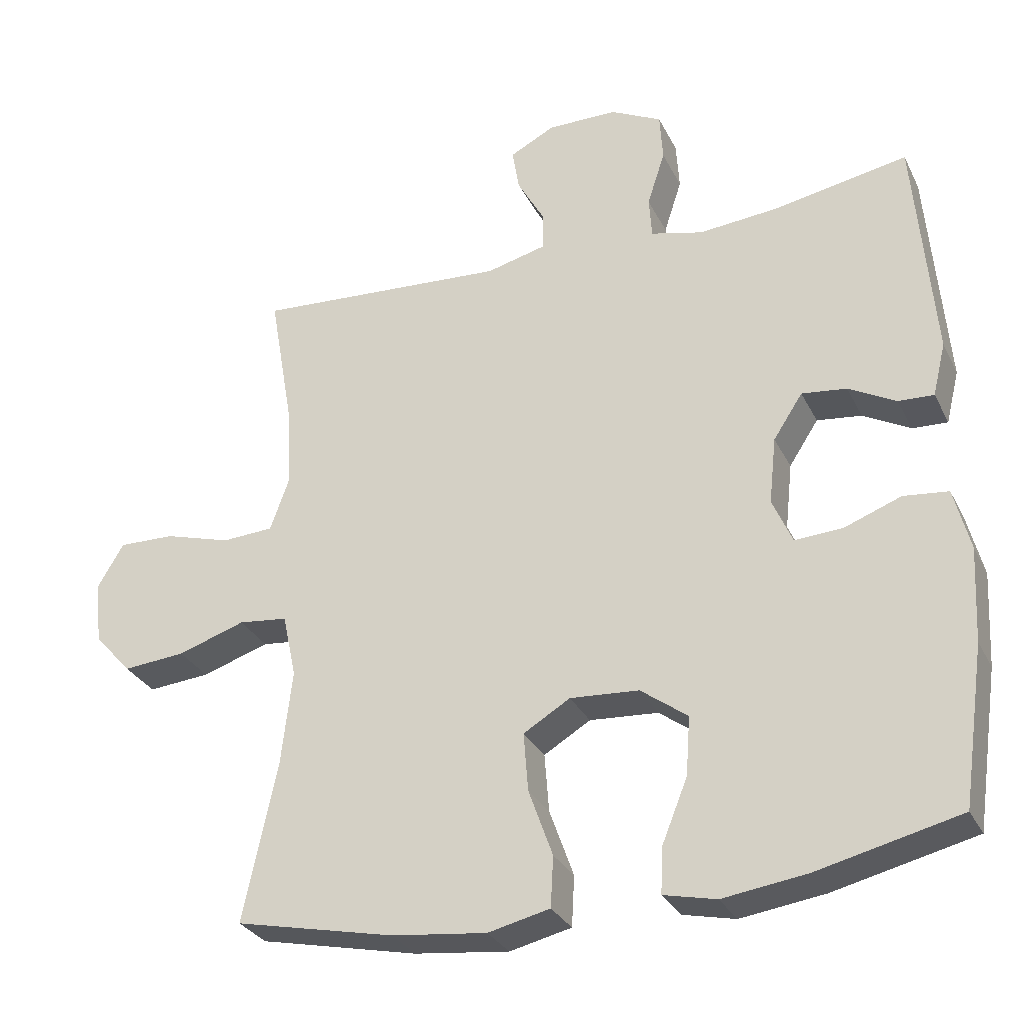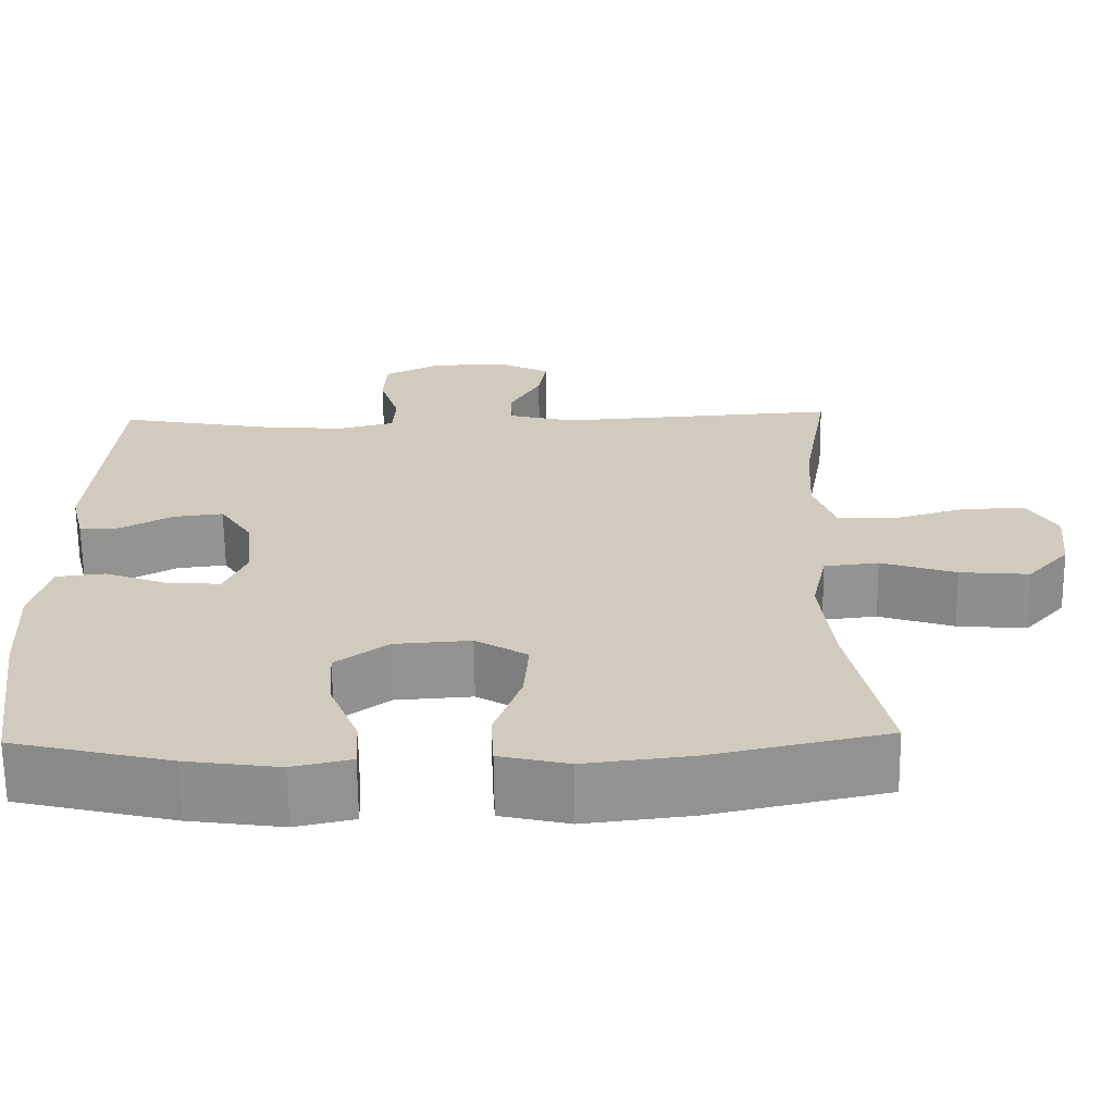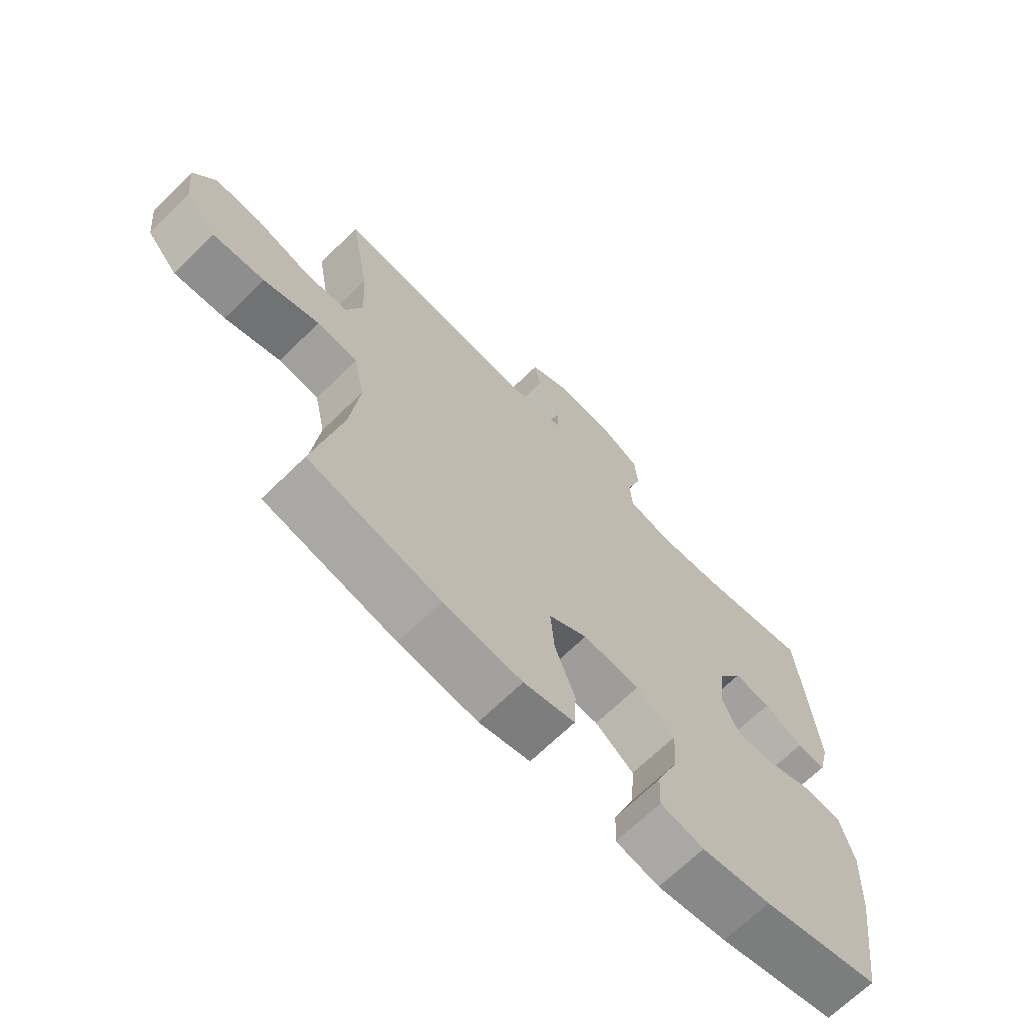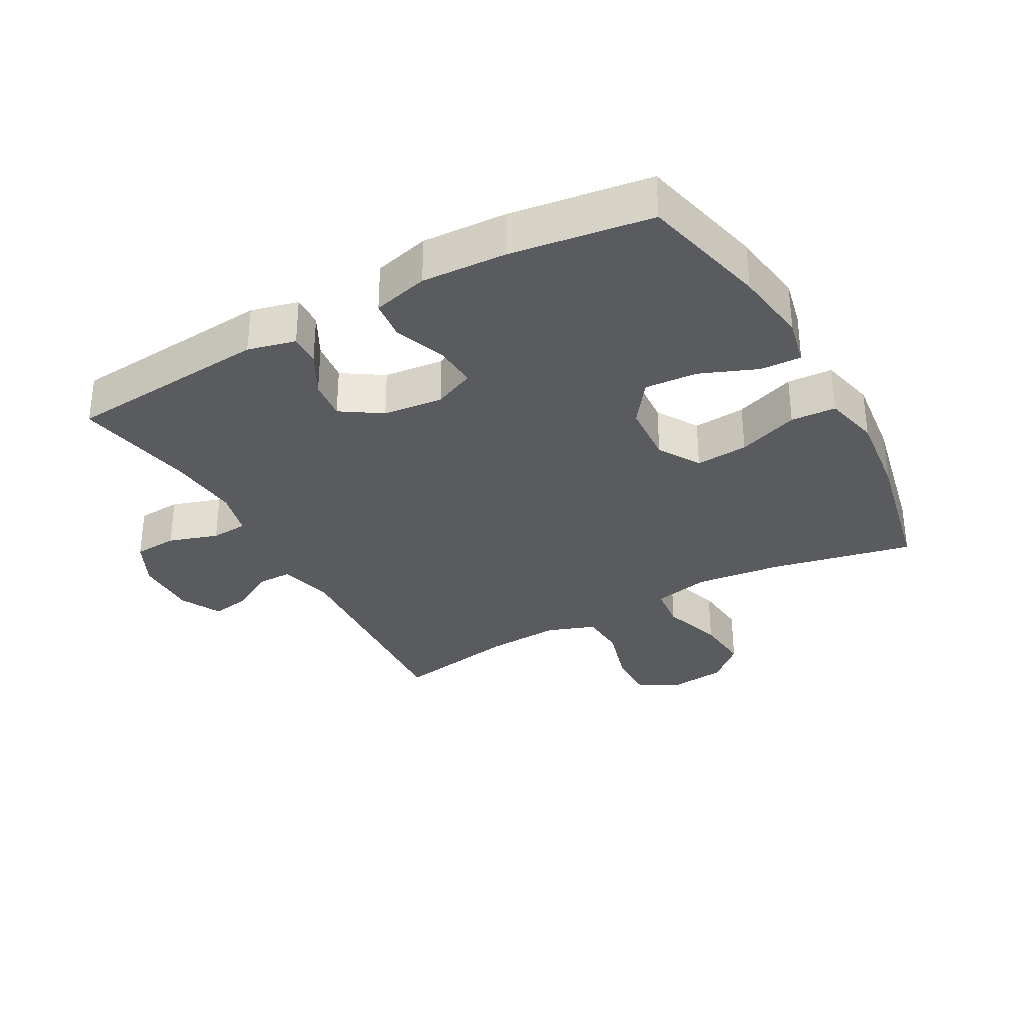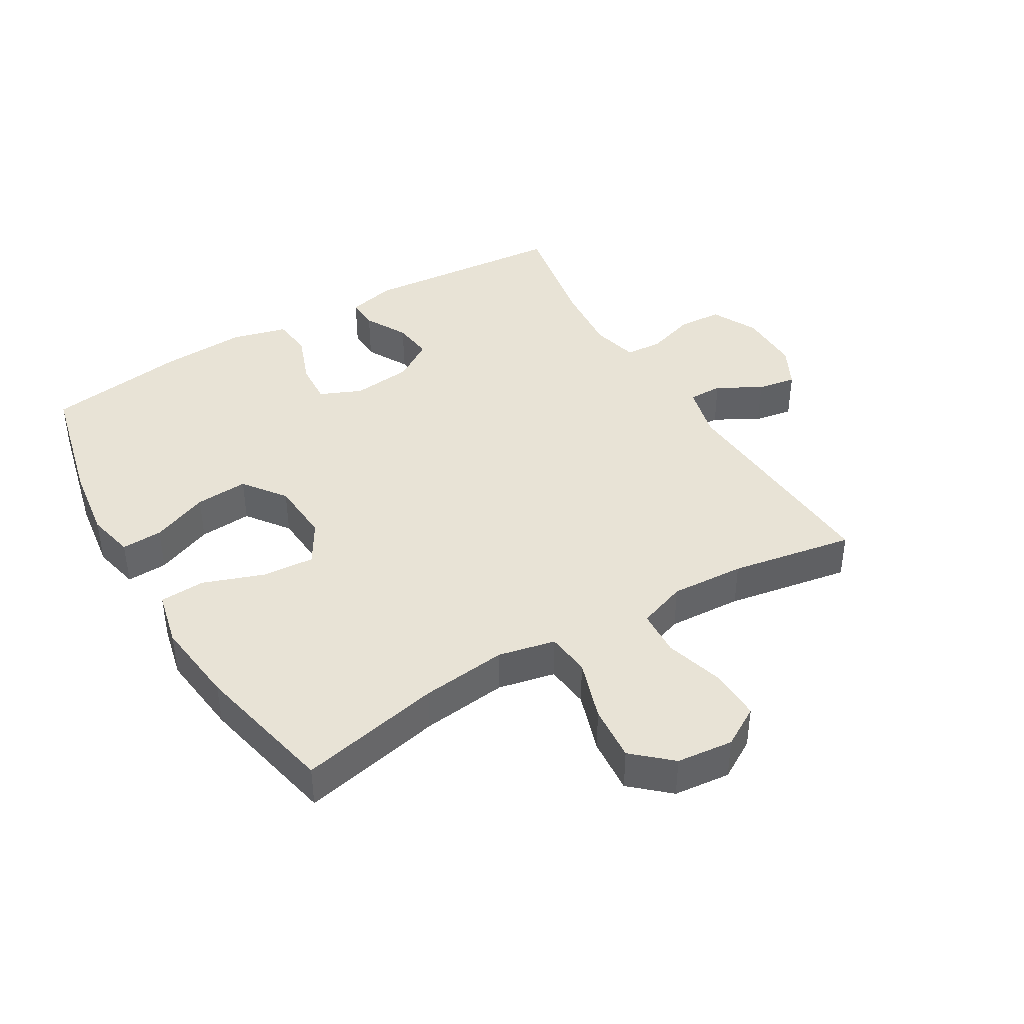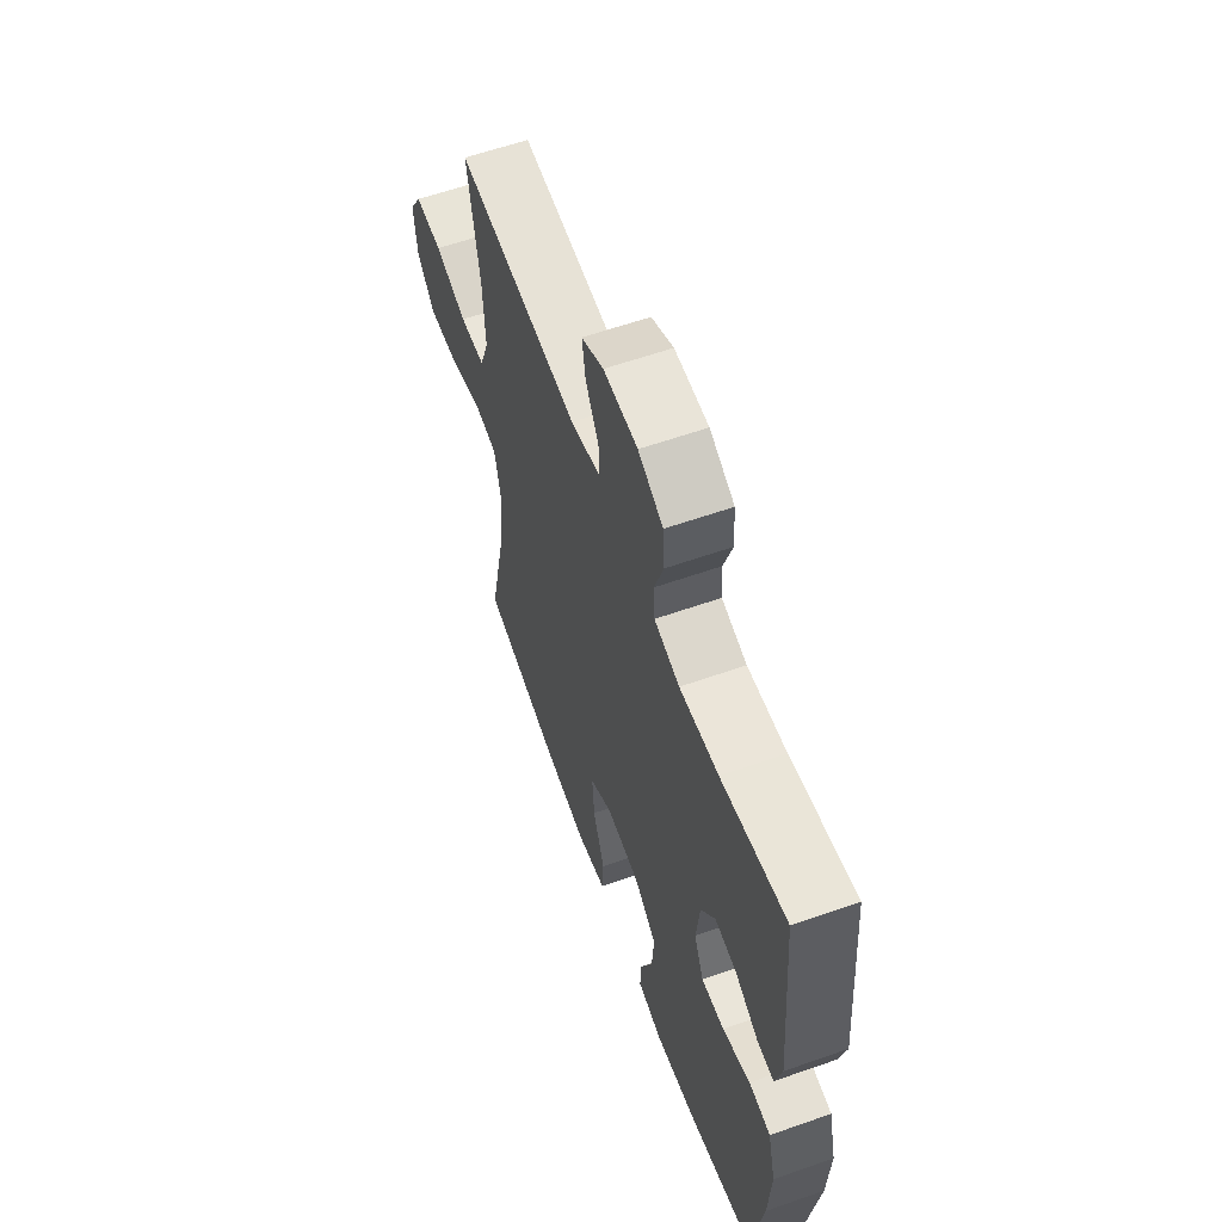
<metadata>
{"format":"obj","ext":"obj","renderer":"f3d","projection":"perspective","resolution":1024,"background":"white","views":[{"elev":-29.9,"azim":22.5,"up":"+Z"},{"elev":-66.1,"azim":-179.3,"up":"+Z"},{"elev":-68.2,"azim":-45.6,"up":"+Z"},{"elev":-32.5,"azim":119.1,"up":"+Y"},{"elev":41.6,"azim":-120.7,"up":"+Y"},{"elev":60.3,"azim":70.2,"up":"+Z"}]}
</metadata>
<code>
o path6188
v -0.4406 0.0375 0.2862
v -0.4341 0.0375 0.1686
v -0.4616 0.0375 0.09174
v -0.5359 0.0375 0.0874
v -0.6311 0.0375 0.1153
v -0.712 0.0375 0.1172
v -0.7495 0.0375 0.05406
v -0.74 0.0375 -0.03604
v -0.6865 0.0375 -0.09582
v -0.5969 0.0375 -0.08815
v -0.5001 0.0375 -0.0564
v -0.4298 0.0375 -0.0641
v -0.4104 0.0375 -0.1547
v -0.4262 0.0375 -0.2914
v -0.4749 0.0375 -0.5189
v -0.247 0.0375 -0.5682
v -0.1108 0.0375 -0.5841
v -0.02224 0.0375 -0.5636
v -0.01832 0.0375 -0.4914
v -0.05297 0.0375 -0.3947
v -0.05937 0.0375 -0.3109
v 0.007622 0.0375 -0.2708
v 0.1064 0.0375 -0.2774
v 0.1738 0.0375 -0.3271
v 0.1677 0.0375 -0.4113
v 0.131 0.0375 -0.5022
v 0.128 0.0375 -0.5676
v 0.2033 0.0375 -0.5844
v 0.3236 0.0375 -0.5676
v 0.527 0.0375 -0.5189
v 0.5592 0.0375 -0.2942
v 0.5663 0.0375 -0.1593
v 0.5434 0.0375 -0.07024
v 0.4794 0.0375 -0.06314
v 0.3973 0.0375 -0.09383
v 0.3294 0.0375 -0.09796
v 0.3009 0.0375 -0.03213
v 0.3112 0.0375 0.06344
v 0.3532 0.0375 0.1276
v 0.4173 0.0375 0.12
v 0.4851 0.0375 0.08326
v 0.5357 0.0375 0.08096
v 0.5543 0.0375 0.1572
v 0.527 0.0375 0.4828
v 0.3354 0.0375 0.4475
v 0.2208 0.0375 0.4374
v 0.1462 0.0375 0.456
v 0.1423 0.0375 0.515
v 0.1678 0.0375 0.5936
v 0.1634 0.0375 0.6631
v 0.09014 0.0375 0.6998
v -0.01006 0.0375 0.7007
v -0.07516 0.0375 0.6674
v -0.0648 0.0375 0.6057
v -0.02549 0.0375 0.5356
v -0.02545 0.0375 0.4811
v -0.1118 0.0375 0.4594
v -0.4749 0.0375 0.4828
v -0.4406 -0.0375 0.2862
v -0.4341 -0.0375 0.1686
v -0.4616 -0.0375 0.09174
v -0.5359 -0.0375 0.0874
v -0.6311 -0.0375 0.1153
v -0.712 -0.0375 0.1172
v -0.7495 -0.0375 0.05406
v -0.74 -0.0375 -0.03604
v -0.6865 -0.0375 -0.09582
v -0.5969 -0.0375 -0.08815
v -0.5001 -0.0375 -0.0564
v -0.4298 -0.0375 -0.0641
v -0.4104 -0.0375 -0.1547
v -0.4262 -0.0375 -0.2914
v -0.4749 -0.0375 -0.5189
v -0.247 -0.0375 -0.5682
v -0.1108 -0.0375 -0.5841
v -0.02224 -0.0375 -0.5636
v -0.01832 -0.0375 -0.4914
v -0.05297 -0.0375 -0.3947
v -0.05937 -0.0375 -0.3109
v 0.007622 -0.0375 -0.2708
v 0.1064 -0.0375 -0.2774
v 0.1738 -0.0375 -0.3271
v 0.1677 -0.0375 -0.4113
v 0.131 -0.0375 -0.5022
v 0.128 -0.0375 -0.5676
v 0.2033 -0.0375 -0.5844
v 0.3236 -0.0375 -0.5676
v 0.527 -0.0375 -0.5189
v 0.5592 -0.0375 -0.2942
v 0.5663 -0.0375 -0.1593
v 0.5434 -0.0375 -0.07024
v 0.4794 -0.0375 -0.06314
v 0.3973 -0.0375 -0.09383
v 0.3294 -0.0375 -0.09796
v 0.3009 -0.0375 -0.03213
v 0.3112 -0.0375 0.06344
v 0.3532 -0.0375 0.1276
v 0.4173 -0.0375 0.12
v 0.4851 -0.0375 0.08326
v 0.5357 -0.0375 0.08096
v 0.5543 -0.0375 0.1572
v 0.527 -0.0375 0.4828
v 0.3354 -0.0375 0.4475
v 0.2208 -0.0375 0.4374
v 0.1462 -0.0375 0.456
v 0.1423 -0.0375 0.515
v 0.1678 -0.0375 0.5936
v 0.1634 -0.0375 0.6631
v 0.09014 -0.0375 0.6998
v -0.01006 -0.0375 0.7007
v -0.07516 -0.0375 0.6674
v -0.0648 -0.0375 0.6057
v -0.02549 -0.0375 0.5356
v -0.02545 -0.0375 0.4811
v -0.1118 -0.0375 0.4594
v -0.4749 -0.0375 0.4828
v 0.09014 0.0375 0.6998
v -0.01006 0.0375 0.7007
v -0.07516 0.0375 0.6674
v -0.07516 0.0375 0.6674
v 0.1634 0.0375 0.6631
v -0.0648 0.0375 0.6057
v 0.1678 0.0375 0.5936
v -0.02549 0.0375 0.5356
v 0.1423 0.0375 0.515
v -0.02545 0.0375 0.4811
v -0.02545 0.0375 0.4811
v 0.1462 0.0375 0.456
v 0.1462 0.0375 0.456
v -0.1118 0.0375 0.4594
v 0.527 0.0375 0.4828
v 0.527 0.0375 0.4828
v 0.3354 0.0375 0.4475
v -0.4749 0.0375 0.4828
v -0.4749 0.0375 0.4828
v 0.2208 0.0375 0.4374
v -0.4406 0.0375 0.2862
v -0.4341 0.0375 0.1686
v 0.5543 0.0375 0.1572
v -0.4616 0.0375 0.09174
v -0.4616 0.0375 0.09174
v 0.5357 0.0375 0.08096
v 0.5357 0.0375 0.08096
v 0.3532 0.0375 0.1276
v 0.3532 0.0375 0.1276
v 0.4173 0.0375 0.12
v 0.3112 0.0375 0.06344
v 0.4851 0.0375 0.08326
v -0.6311 0.0375 0.1153
v -0.712 0.0375 0.1172
v -0.712 0.0375 0.1172
v -0.7495 0.0375 0.05406
v -0.5359 0.0375 0.0874
v 0.3009 0.0375 -0.03213
v -0.74 0.0375 -0.03604
v 0.3294 0.0375 -0.09796
v 0.3294 0.0375 -0.09796
v -0.6865 0.0375 -0.09582
v -0.5001 0.0375 -0.0564
v -0.4298 0.0375 -0.0641
v -0.4298 0.0375 -0.0641
v -0.5969 0.0375 -0.08815
v 0.5434 0.0375 -0.07024
v 0.5434 0.0375 -0.07024
v 0.4794 0.0375 -0.06314
v 0.3973 0.0375 -0.09383
v -0.4104 0.0375 -0.1547
v 0.5663 0.0375 -0.1593
v -0.4262 0.0375 -0.2914
v 0.5592 0.0375 -0.2942
v 0.007622 0.0375 -0.2708
v 0.1064 0.0375 -0.2774
v -0.05937 0.0375 -0.3109
v -0.05937 0.0375 -0.3109
v 0.1738 0.0375 -0.3271
v -0.05297 0.0375 -0.3947
v 0.1677 0.0375 -0.4113
v -0.01832 0.0375 -0.4914
v 0.131 0.0375 -0.5022
v 0.527 0.0375 -0.5189
v 0.527 0.0375 -0.5189
v -0.02224 0.0375 -0.5636
v -0.02224 0.0375 -0.5636
v -0.4749 0.0375 -0.5189
v -0.4749 0.0375 -0.5189
v 0.128 0.0375 -0.5676
v 0.128 0.0375 -0.5676
v 0.3236 0.0375 -0.5676
v -0.247 0.0375 -0.5682
v -0.1108 0.0375 -0.5841
v 0.2033 0.0375 -0.5844
v 0.09014 -0.0375 0.6998
v -0.01006 -0.0375 0.7007
v -0.07516 -0.0375 0.6674
v -0.07516 -0.0375 0.6674
v 0.1634 -0.0375 0.6631
v -0.0648 -0.0375 0.6057
v 0.1678 -0.0375 0.5936
v -0.02549 -0.0375 0.5356
v 0.1423 -0.0375 0.515
v -0.02545 -0.0375 0.4811
v -0.02545 -0.0375 0.4811
v 0.1462 -0.0375 0.456
v 0.1462 -0.0375 0.456
v -0.1118 -0.0375 0.4594
v 0.527 -0.0375 0.4828
v 0.527 -0.0375 0.4828
v 0.3354 -0.0375 0.4475
v -0.4749 -0.0375 0.4828
v -0.4749 -0.0375 0.4828
v 0.2208 -0.0375 0.4374
v -0.4406 -0.0375 0.2862
v -0.4341 -0.0375 0.1686
v 0.5543 -0.0375 0.1572
v -0.4616 -0.0375 0.09174
v -0.4616 -0.0375 0.09174
v 0.5357 -0.0375 0.08096
v 0.5357 -0.0375 0.08096
v 0.3532 -0.0375 0.1276
v 0.3532 -0.0375 0.1276
v 0.4173 -0.0375 0.12
v 0.3112 -0.0375 0.06344
v 0.4851 -0.0375 0.08326
v -0.6311 -0.0375 0.1153
v -0.712 -0.0375 0.1172
v -0.712 -0.0375 0.1172
v -0.7495 -0.0375 0.05406
v -0.5359 -0.0375 0.0874
v 0.3009 -0.0375 -0.03213
v -0.74 -0.0375 -0.03604
v 0.3294 -0.0375 -0.09796
v 0.3294 -0.0375 -0.09796
v -0.6865 -0.0375 -0.09582
v -0.5001 -0.0375 -0.0564
v -0.4298 -0.0375 -0.0641
v -0.4298 -0.0375 -0.0641
v -0.5969 -0.0375 -0.08815
v 0.5434 -0.0375 -0.07024
v 0.5434 -0.0375 -0.07024
v 0.4794 -0.0375 -0.06314
v 0.3973 -0.0375 -0.09383
v -0.4104 -0.0375 -0.1547
v 0.5663 -0.0375 -0.1593
v -0.4262 -0.0375 -0.2914
v 0.5592 -0.0375 -0.2942
v 0.007622 -0.0375 -0.2708
v 0.1064 -0.0375 -0.2774
v -0.05937 -0.0375 -0.3109
v -0.05937 -0.0375 -0.3109
v 0.1738 -0.0375 -0.3271
v -0.05297 -0.0375 -0.3947
v 0.1677 -0.0375 -0.4113
v -0.01832 -0.0375 -0.4914
v 0.131 -0.0375 -0.5022
v 0.527 -0.0375 -0.5189
v 0.527 -0.0375 -0.5189
v -0.02224 -0.0375 -0.5636
v -0.02224 -0.0375 -0.5636
v -0.4749 -0.0375 -0.5189
v -0.4749 -0.0375 -0.5189
v 0.128 -0.0375 -0.5676
v 0.128 -0.0375 -0.5676
v 0.3236 -0.0375 -0.5676
v -0.247 -0.0375 -0.5682
v -0.1108 -0.0375 -0.5841
v 0.2033 -0.0375 -0.5844
f 222 246 229
f 201 200 199
f 263 252 266
f 200 198 199
f 241 243 240
f 199 193 197
f 199 192 193
f 234 228 237
f 251 248 244
f 224 230 237
f 242 248 246
f 201 222 203
f 208 214 206
f 250 245 231
f 245 263 255
f 201 203 200
f 264 244 259
f 235 215 234
f 225 227 224
f 246 213 235
f 205 222 201
f 224 237 228
f 192 199 198
f 240 243 238
f 231 245 241
f 214 223 217
f 247 250 231
f 244 248 242
f 213 246 205
f 192 198 196
f 266 254 261
f 265 251 264
f 241 245 243
f 215 235 213
f 252 254 266
f 251 265 253
f 212 205 209
f 214 221 223
f 257 253 265
f 233 237 230
f 242 246 235
f 212 213 205
f 228 234 215
f 247 229 246
f 211 219 208
f 211 222 219
f 208 221 214
f 245 250 263
f 227 230 224
f 203 222 211
f 264 251 244
f 219 221 208
f 229 247 231
f 197 193 194
f 252 263 250
f 205 246 222
f 51 52 110 109
f 52 120 195 110
f 50 51 109 108
f 53 54 112 111
f 49 50 108 107
f 54 55 113 112
f 48 49 107 106
f 55 127 202 113
f 129 48 106 204
f 56 57 115 114
f 132 45 103 207
f 57 135 210 115
f 46 47 105 104
f 45 46 104 103
f 58 1 59 116
f 1 2 60 59
f 43 44 102 101
f 2 141 216 60
f 143 43 101 218
f 145 40 98 220
f 38 39 97 96
f 41 42 100 99
f 40 41 99 98
f 5 151 226 63
f 6 7 65 64
f 4 5 63 62
f 3 4 62 61
f 37 38 96 95
f 7 8 66 65
f 157 37 95 232
f 8 9 67 66
f 11 161 236 69
f 10 11 69 68
f 9 10 68 67
f 164 34 92 239
f 34 35 93 92
f 12 13 71 70
f 32 33 91 90
f 35 36 94 93
f 13 14 72 71
f 31 32 90 89
f 22 23 81 80
f 174 22 80 249
f 23 24 82 81
f 20 21 79 78
f 24 25 83 82
f 19 20 78 77
f 25 26 84 83
f 181 31 89 256
f 183 19 77 258
f 14 185 260 72
f 26 187 262 84
f 29 30 88 87
f 15 16 74 73
f 17 18 76 75
f 16 17 75 74
f 28 29 87 86
f 27 28 86 85
f 147 154 171
f 126 124 125
f 188 191 177
f 125 124 123
f 166 165 168
f 124 122 118
f 124 118 117
f 159 162 153
f 176 169 173
f 149 162 155
f 167 171 173
f 126 128 147
f 133 131 139
f 175 156 170
f 170 180 188
f 126 125 128
f 189 184 169
f 160 159 140
f 150 149 152
f 171 160 138
f 130 126 147
f 149 153 162
f 117 123 124
f 165 163 168
f 156 166 170
f 139 142 148
f 172 156 175
f 169 167 173
f 138 130 171
f 117 121 123
f 191 186 179
f 190 189 176
f 166 168 170
f 140 138 160
f 177 191 179
f 176 178 190
f 137 134 130
f 139 148 146
f 182 190 178
f 158 155 162
f 167 160 171
f 137 130 138
f 153 140 159
f 172 171 154
f 136 133 144
f 136 144 147
f 133 139 146
f 170 188 175
f 152 149 155
f 128 136 147
f 189 169 176
f 144 133 146
f 154 156 172
f 122 119 118
f 177 175 188
f 130 147 171

</code>
